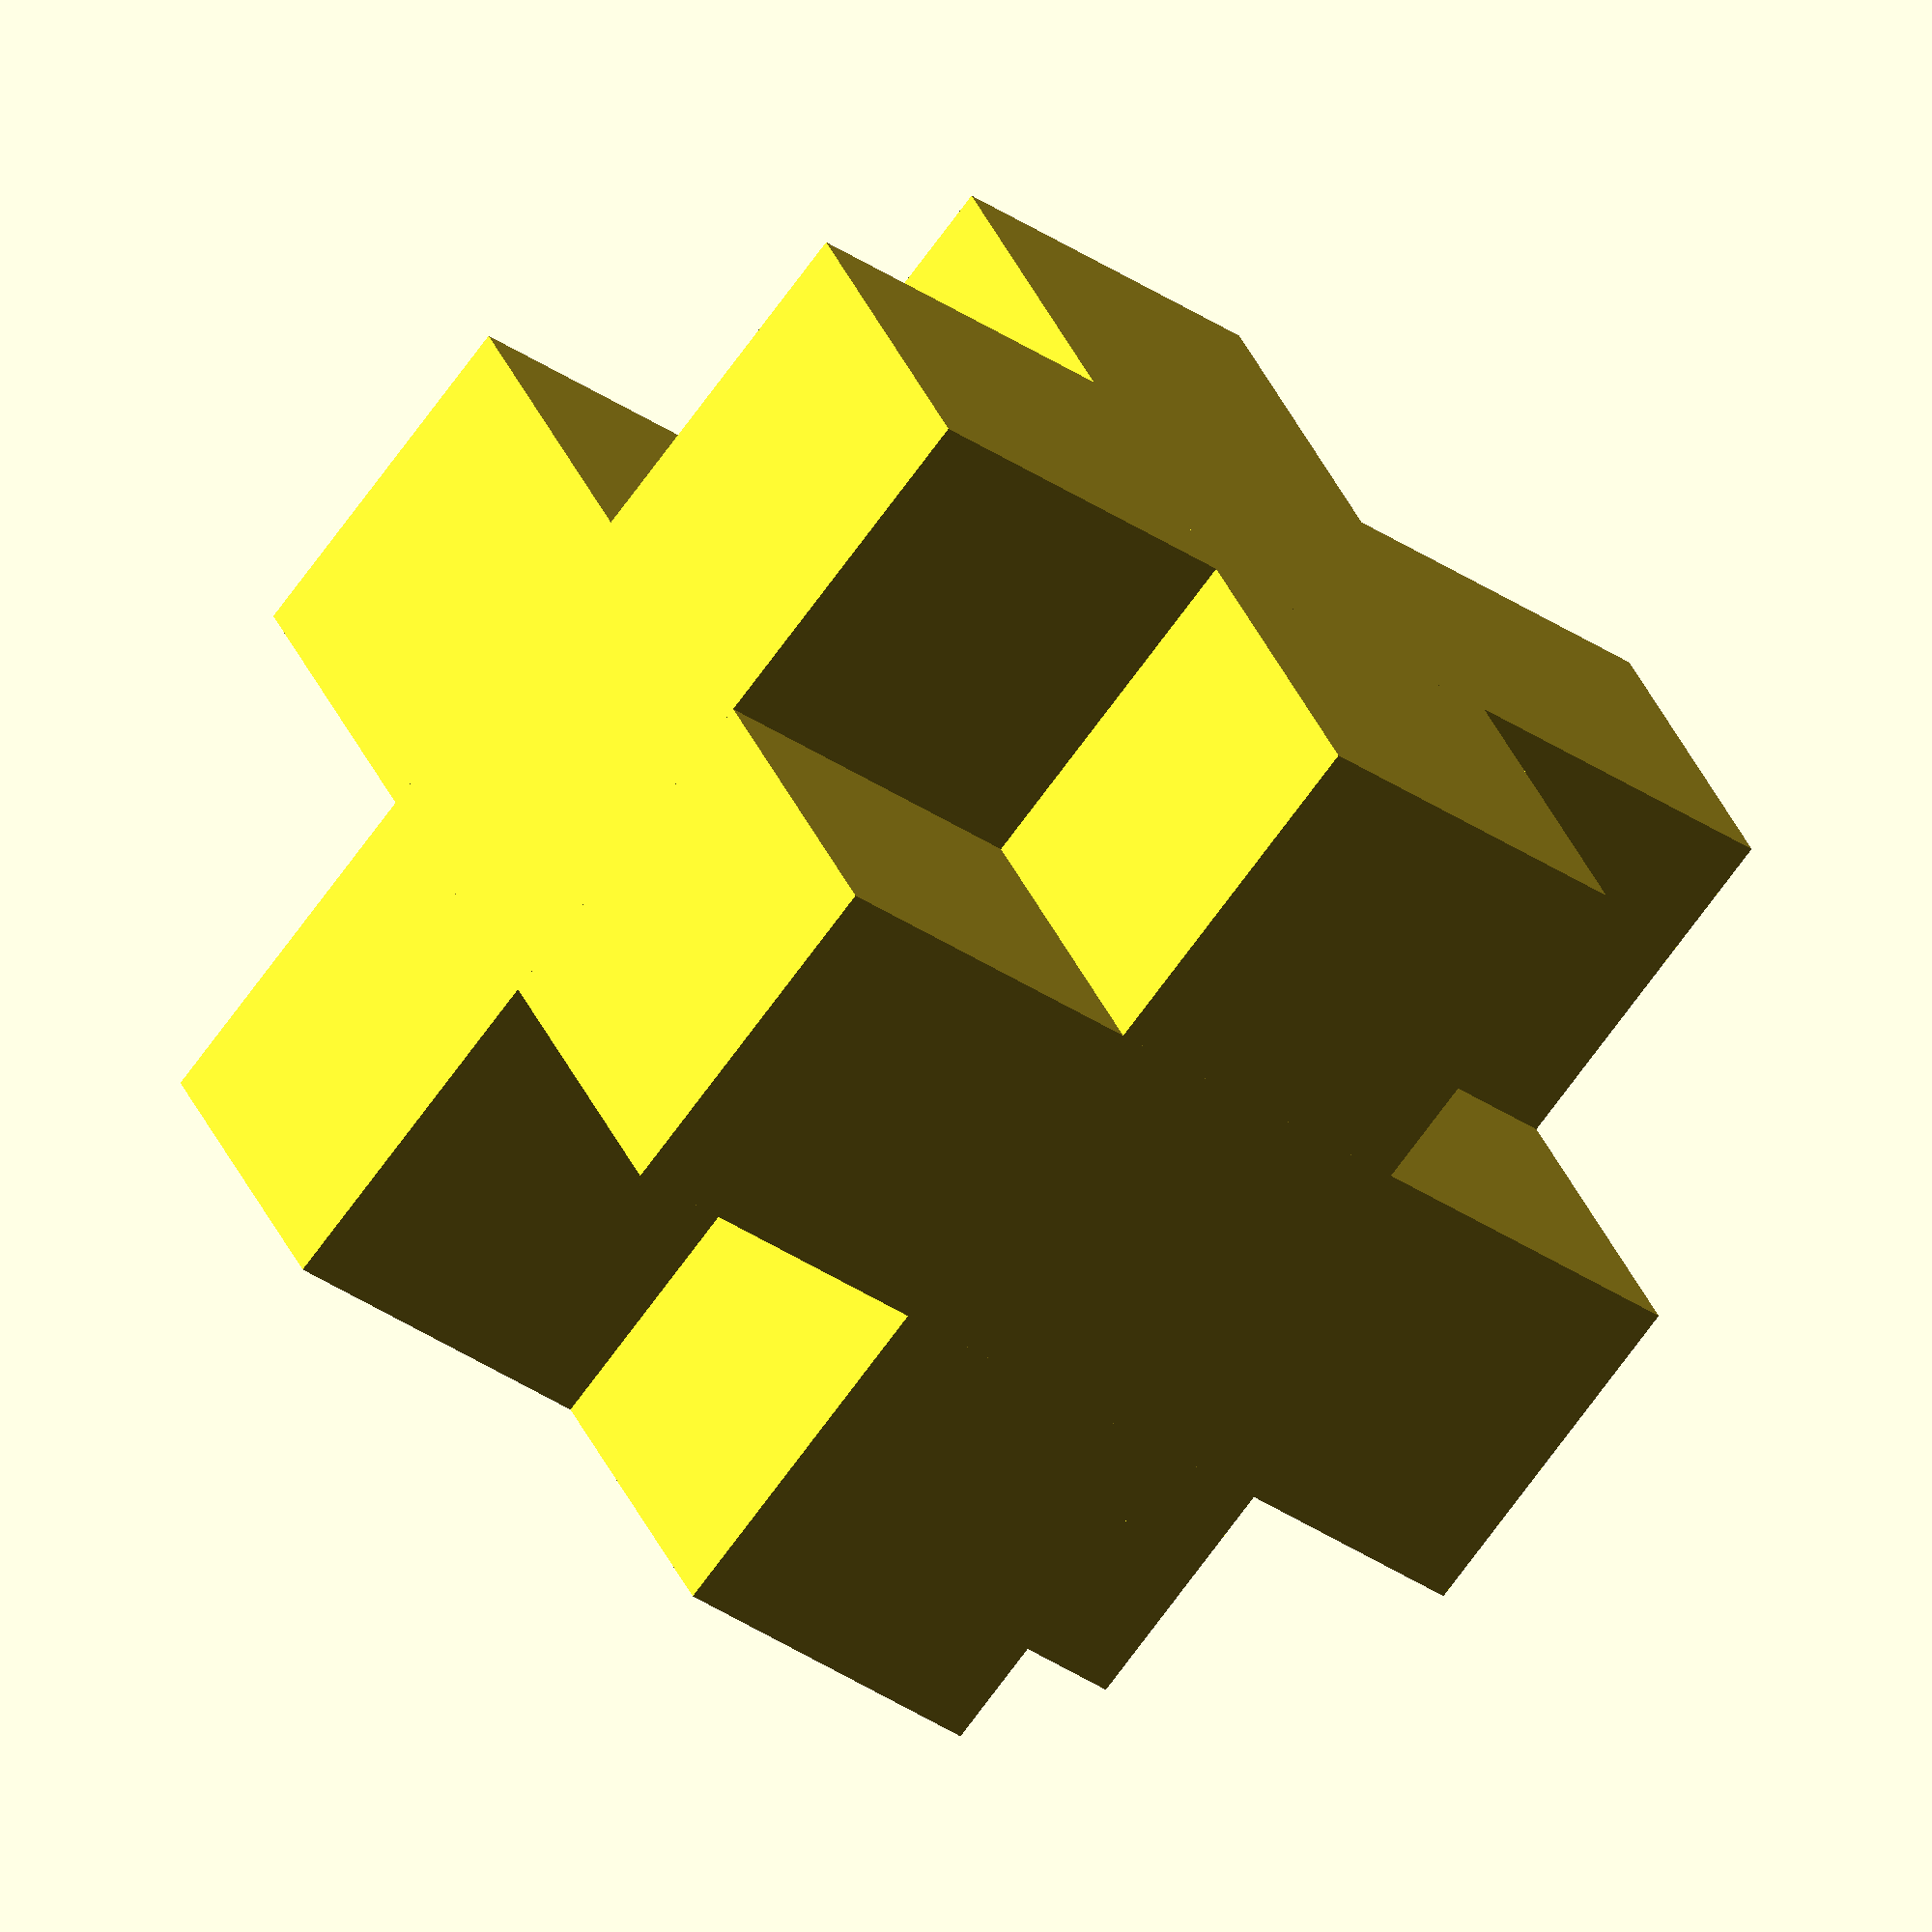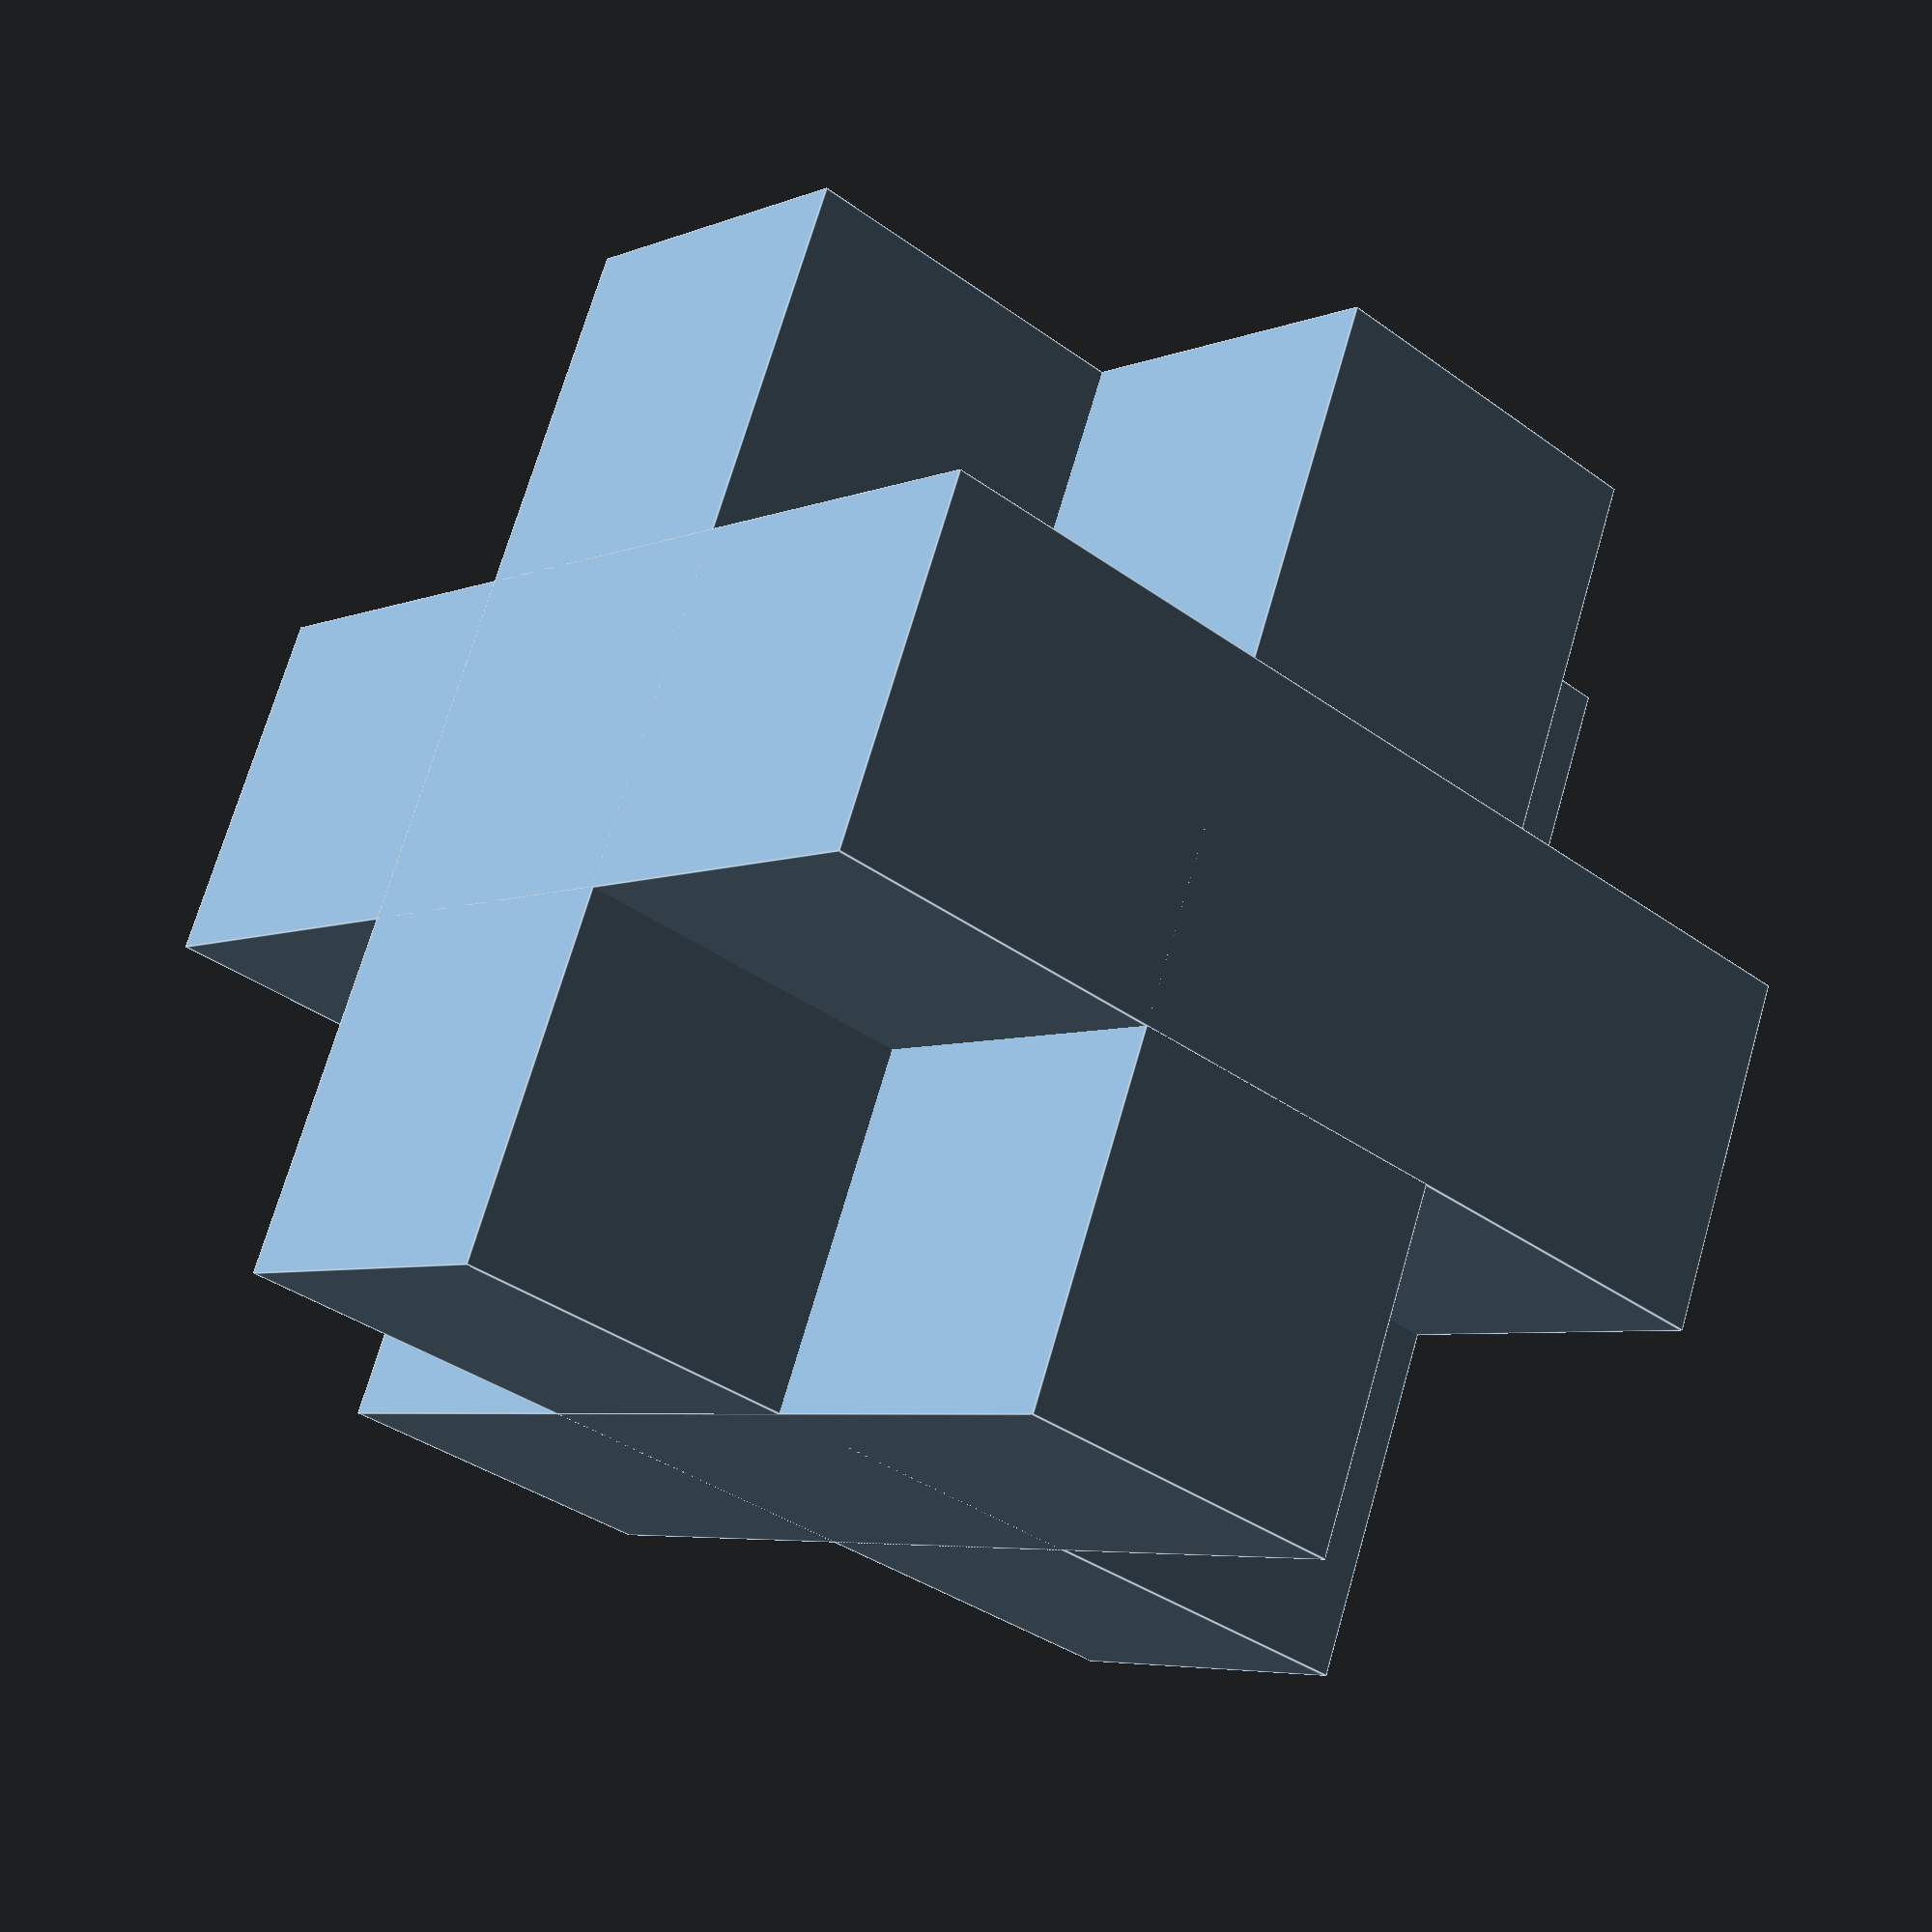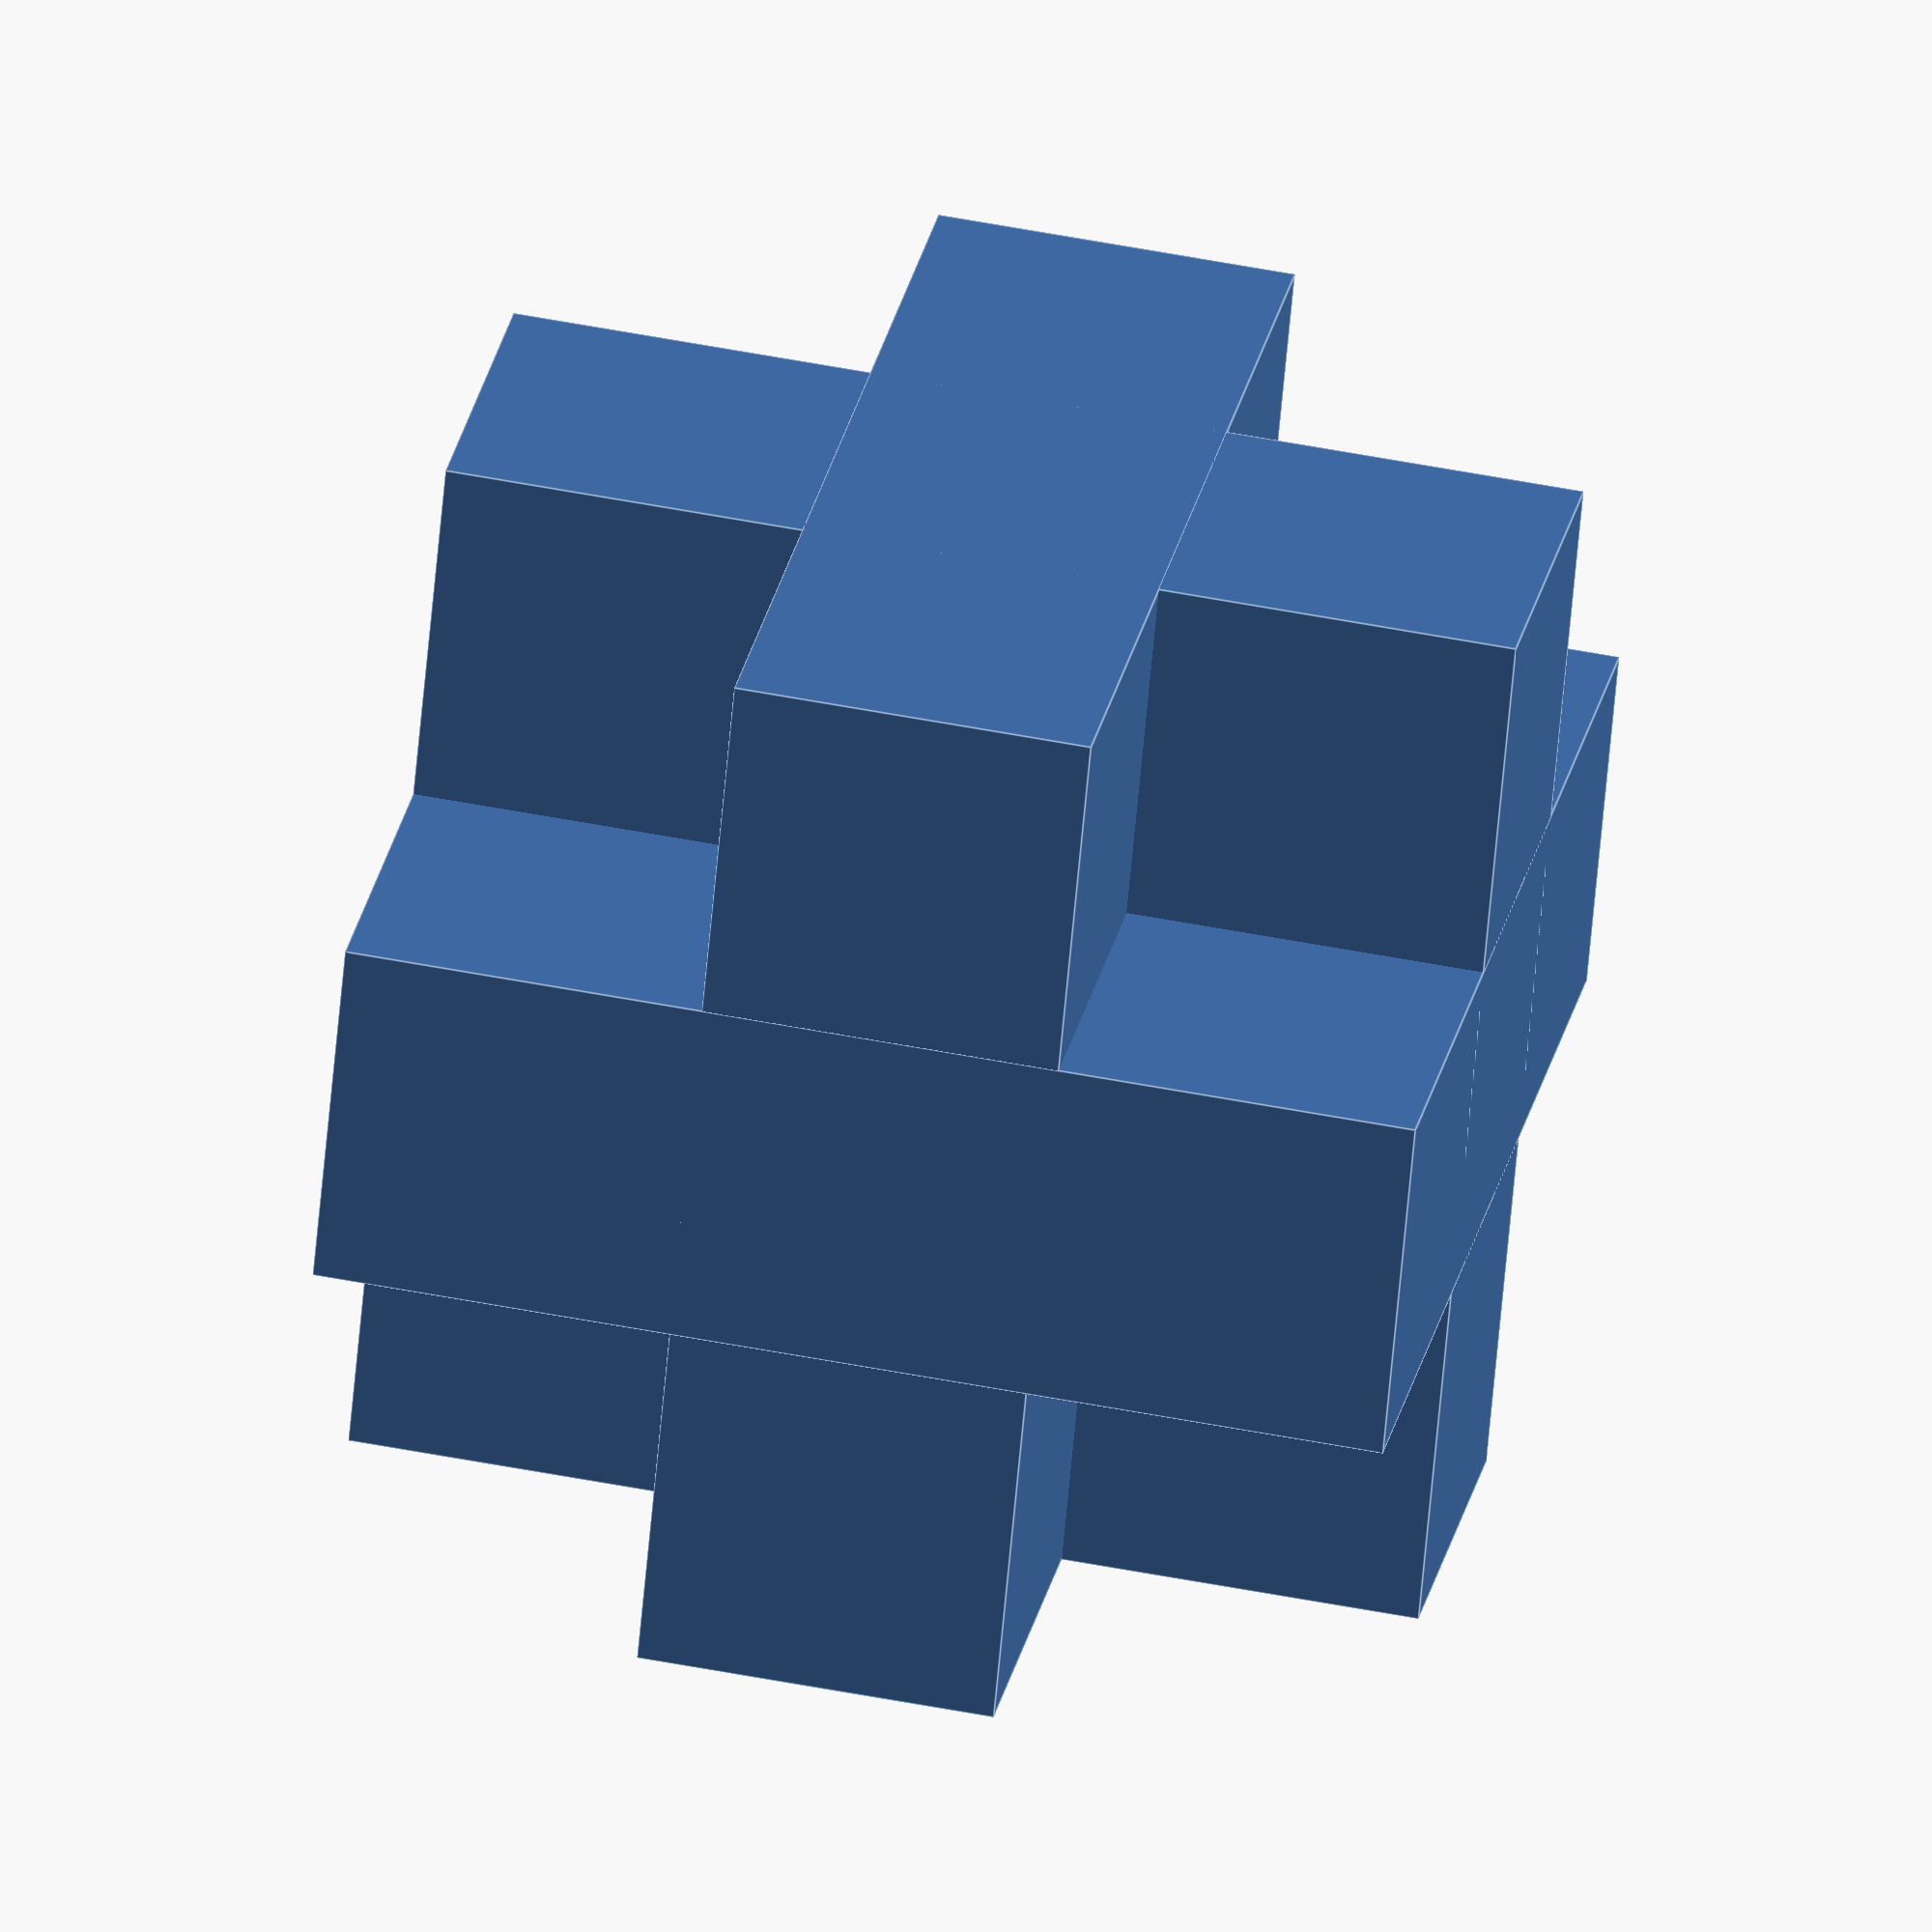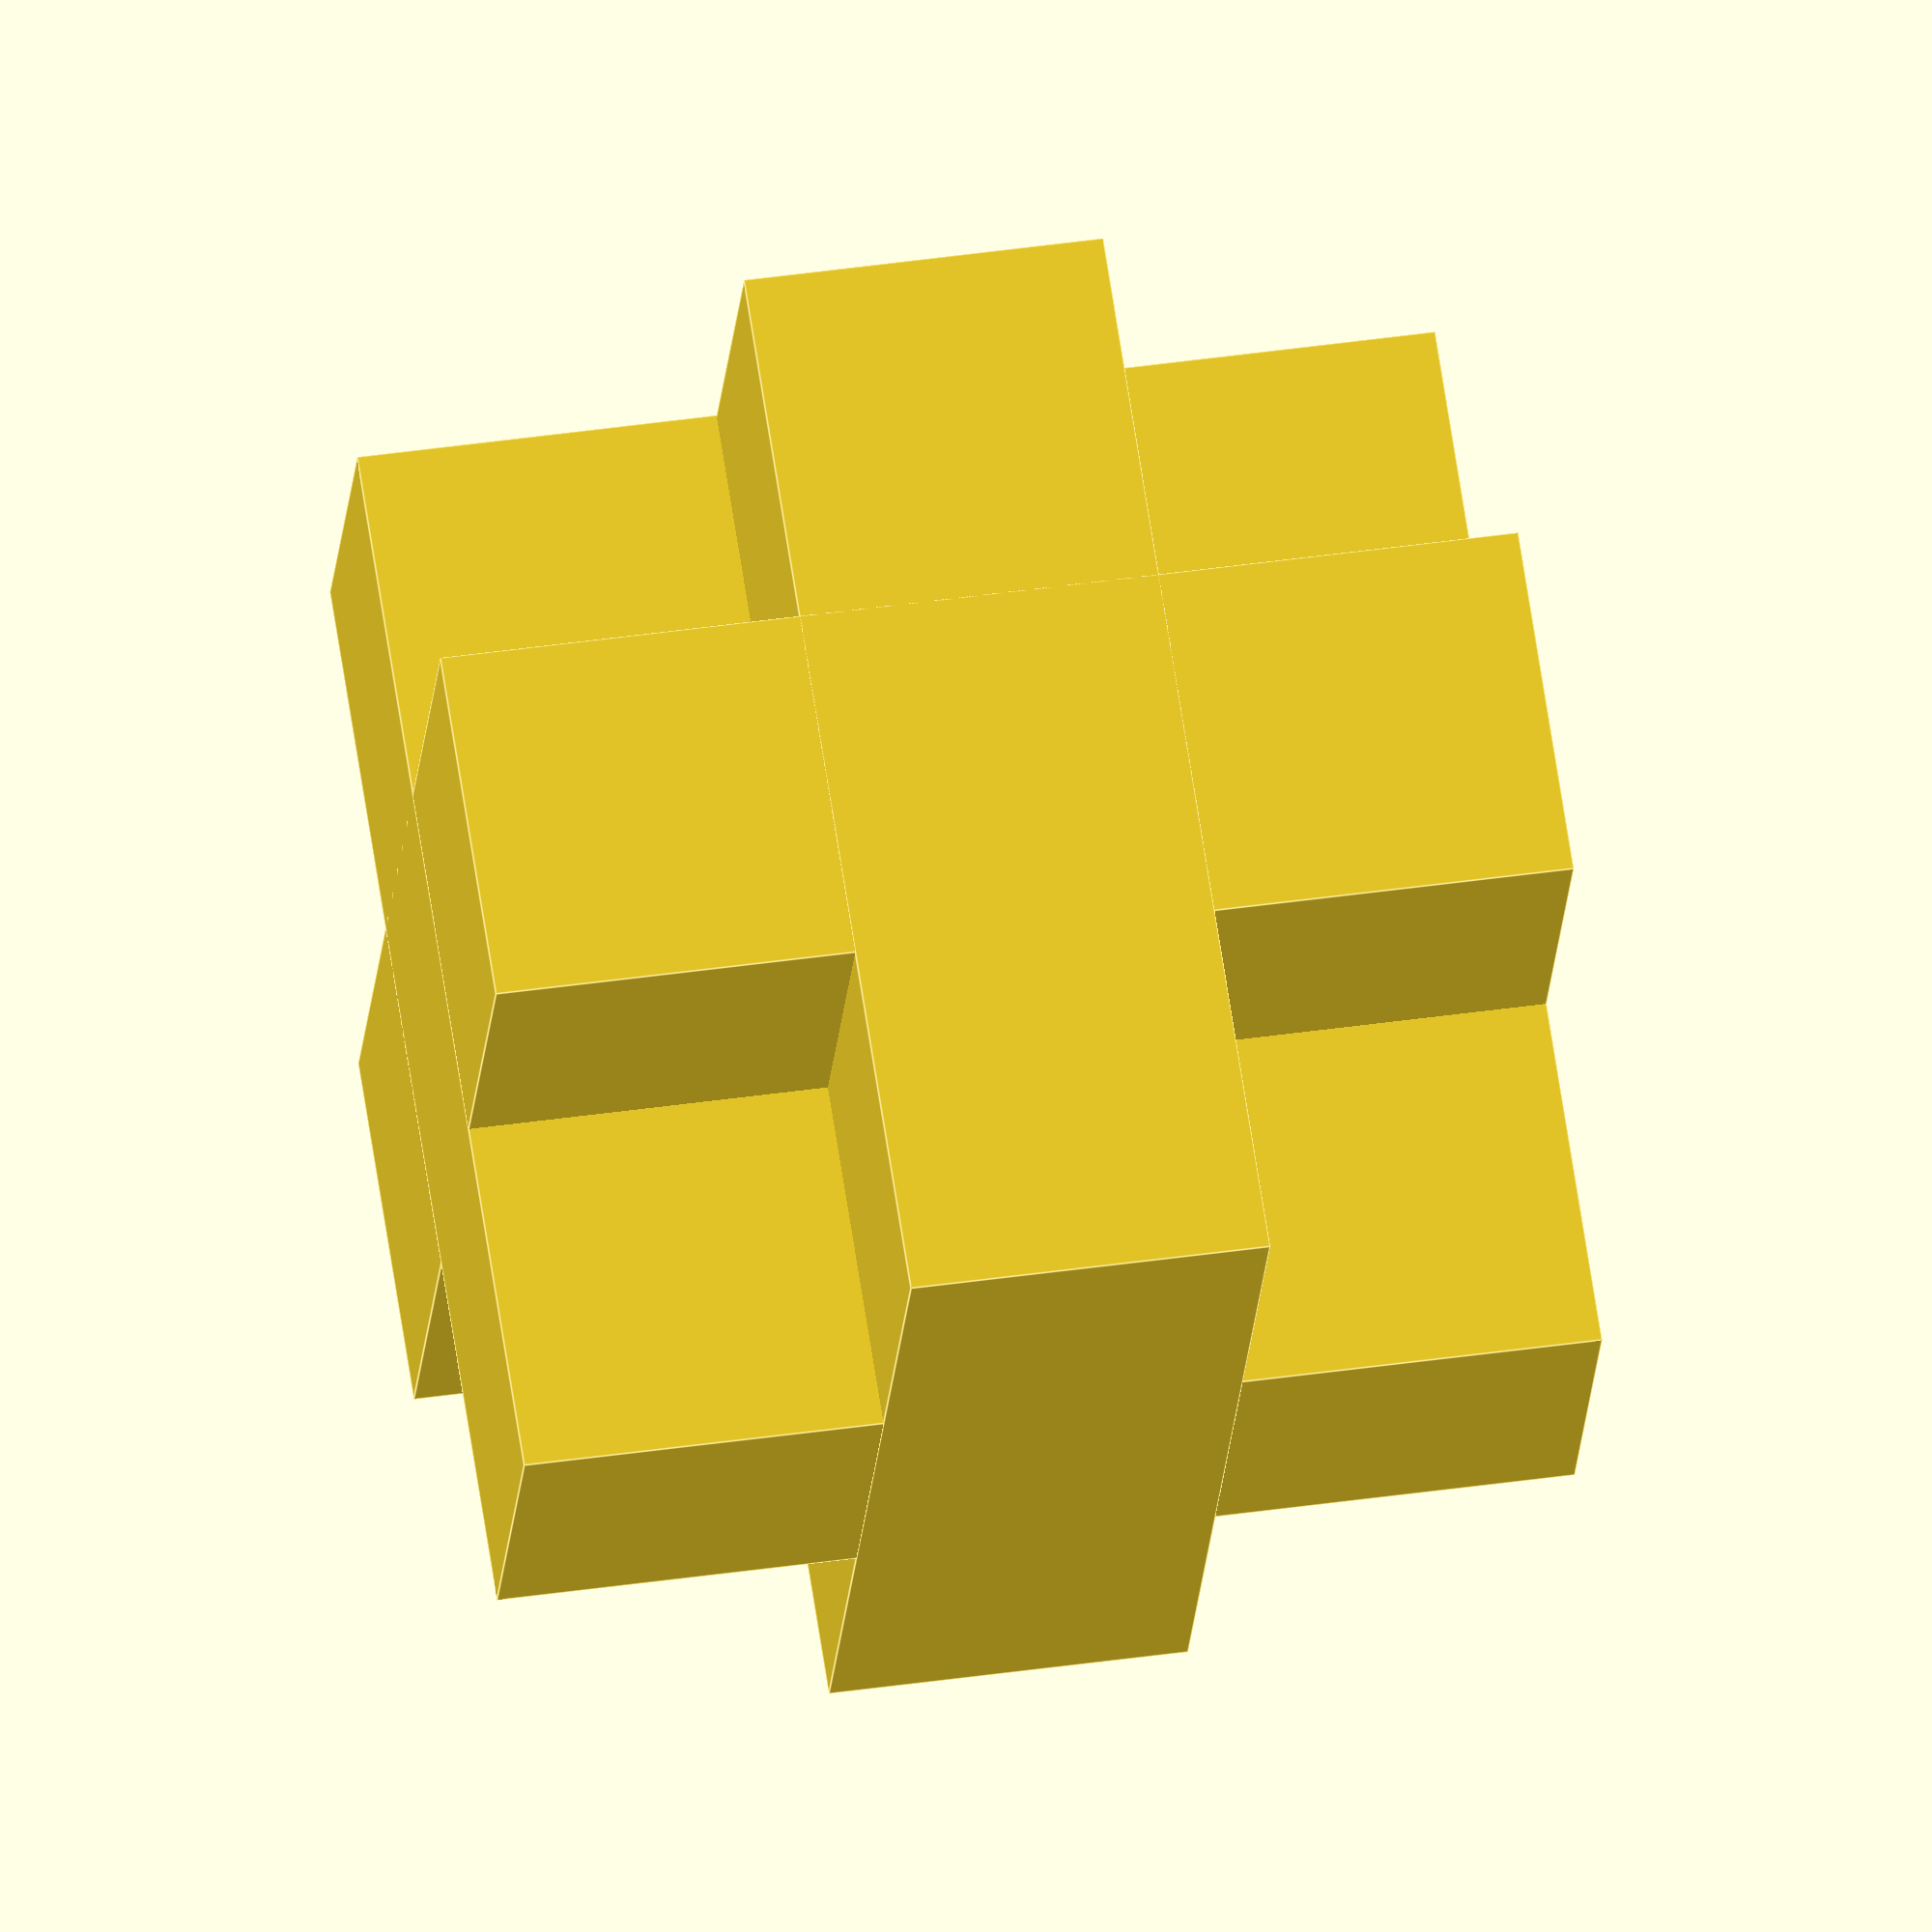
<openscad>
union(){
translate([10, 0, 0]){
cube([10, 30, 30], center=false);
}
translate([0, 10, 0]){
cube([30, 10, 30], center=false);
}
translate([0, 0, 10]){
cube([30, 30, 10], center=false);
}
}
</openscad>
<views>
elev=147.1 azim=218.8 roll=199.6 proj=o view=wireframe
elev=288.7 azim=139.3 roll=196.2 proj=p view=edges
elev=242.9 azim=259.2 roll=5.1 proj=o view=edges
elev=317.7 azim=206.2 roll=80.2 proj=o view=edges
</views>
